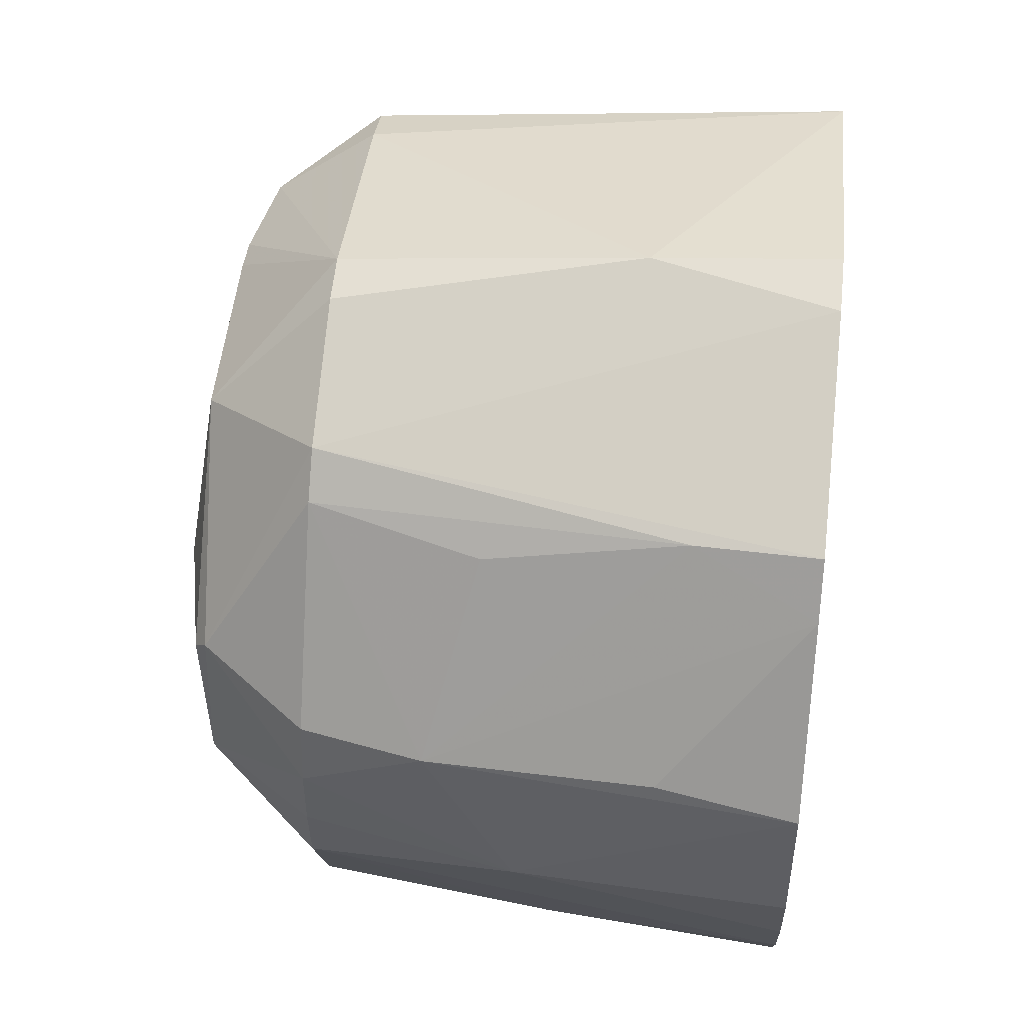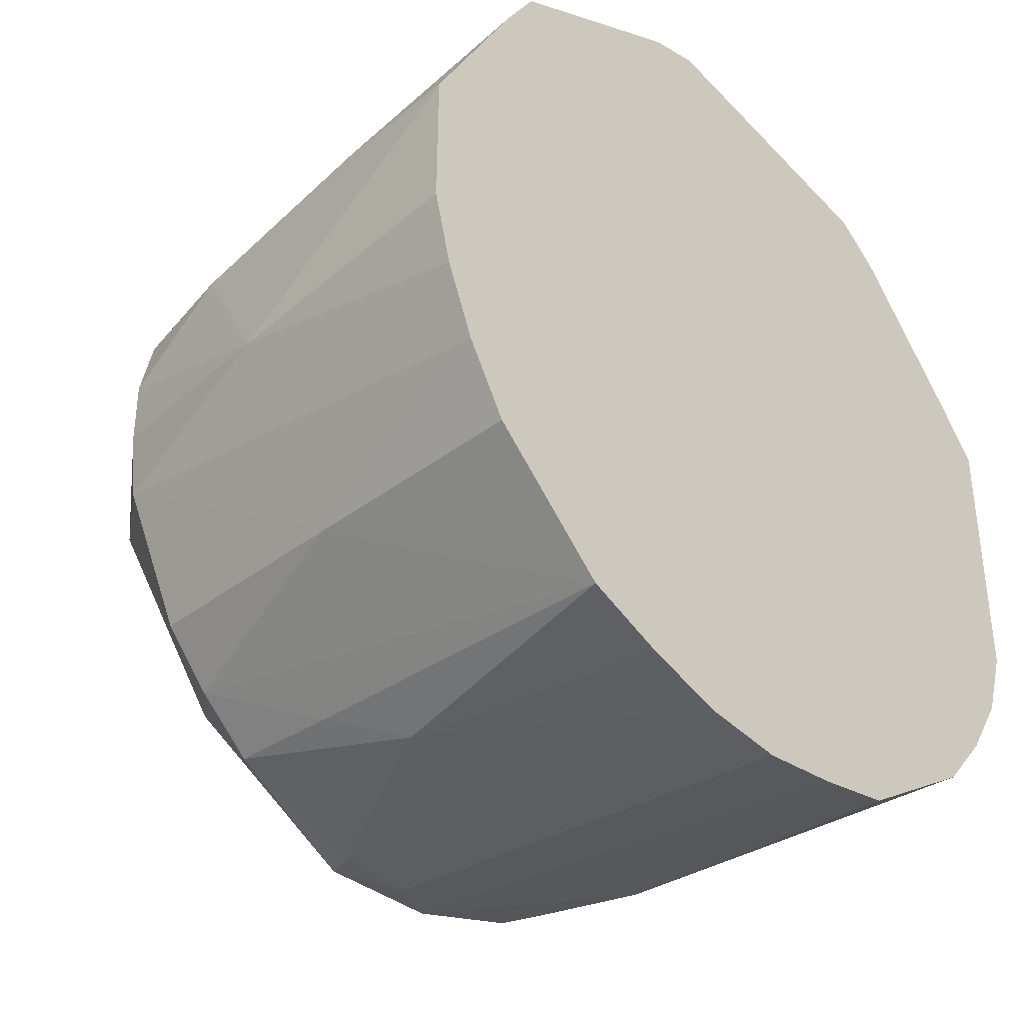
<metadata>
{"format":"obj","ext":"obj","renderer":"f3d","projection":"perspective","resolution":1024,"background":"white","views":[{"elev":48.7,"azim":-84.0,"up":"+Y"},{"elev":-38.3,"azim":-46.9,"up":"+Y"}]}
</metadata>
<code>
v 0.0548 0.08813 0.06983
v -0.02868 0.09753 0.06983
v 0.1066 0.02865 0.06983
v -0.01495 0.1011 0.06983
v -0.02868 0.09753 0.06983
v 0.0548 0.08813 0.06983
v -0.1133 -0.02492 0.06983
v -0.09127 -0.07886 0.06983
v -0.1034 0.02789 0.06983
v 0.06623 0.07864 0.06983
v 0.0548 0.08813 0.06983
v 0.1066 0.02865 0.06983
v -0.1133 -0.02492 0.06983
v -0.1034 0.02789 0.06983
v -0.1132 0.01164 0.06983
v -0.01624 0.09842 0.02466
v -0.02868 0.09753 0.06983
v -0.01495 0.1011 0.06983
v -0.01495 0.1011 0.06983
v 0.0548 0.08813 0.06983
v -0.01624 0.09842 0.02466
v -0.08072 0.06972 0.06983
v -0.02868 0.09753 0.06983
v -0.05862 0.06949 -0.05093
v -0.02868 0.09753 0.06983
v -0.01624 0.09842 0.02466
v -0.05862 0.06949 -0.05093
v -0.05862 0.06949 -0.05093
v -0.01624 0.09842 0.02466
v -0.02481 0.08563 -0.05093
v -0.0833 -0.07089 -0.05093
v -0.0472 -0.06742 -0.07941
v -0.07083 -0.08479 -0.05093
v 0.09965 -0.06132 0.06983
v 0.08907 -0.07821 0.06983
v 0.09101 -0.05505 -0.05093
v 0.09101 -0.05505 -0.05093
v 0.1059 -0.04271 0.06983
v 0.09965 -0.06132 0.06983
v -0.07083 -0.08479 -0.05093
v -0.0472 -0.06742 -0.07941
v -0.05632 -0.09738 -0.05093
v 0.01471 0.0155 -0.08868
v 0.04567 -0.06742 -0.08012
v 0.01471 -0.02596 -0.08599
v 0.01471 -0.02596 -0.08599
v 0.04567 -0.06742 -0.08012
v -0.0007729 -0.07634 -0.08112
v -0.0007729 -0.07634 -0.08112
v 0.04567 -0.06742 -0.08012
v 0.01471 -0.1089 -0.05877
v -0.07816 -0.02596 -0.07941
v -0.09925 -0.03854 -0.05093
v -0.1014 -0.02106 -0.05093
v -0.07816 -0.02596 -0.07941
v -0.0833 -0.07089 -0.05093
v -0.09925 -0.03854 -0.05093
v -0.0472 -0.06742 -0.07941
v -0.0833 -0.07089 -0.05093
v -0.07816 -0.02596 -0.07941
v 0.05976 0.07217 -0.05093
v 0.0548 0.08813 0.06983
v 0.06138 0.07379 -0.02074
v 0.0548 0.08813 0.06983
v 0.06623 0.07864 0.06983
v 0.06138 0.07379 -0.02074
v 0.09569 0.04298 0.06983
v 0.06623 0.07864 0.06983
v 0.1066 0.02865 0.06983
v 0.05976 0.07217 -0.05093
v 0.08637 0.03995 -0.05093
v 0.04567 0.05696 -0.07683
v 0.08637 0.03995 -0.05093
v 0.07662 0.0155 -0.07942
v 0.04567 0.05696 -0.07683
v 0.07662 -0.02596 -0.07961
v 0.04567 -0.06742 -0.08012
v 0.01471 0.0155 -0.08868
v 0.09392 0.02664 -0.05093
v 0.07662 0.0155 -0.07942
v 0.08637 0.03995 -0.05093
v 0.09392 0.02664 -0.05093
v 0.07662 -0.02596 -0.07961
v 0.07662 0.0155 -0.07942
v 0.09392 0.02664 -0.05093
v 0.08637 0.03995 -0.05093
v 0.1066 0.02865 0.06983
v -0.1133 -0.02492 0.06983
v -0.1132 0.01164 0.06983
v -0.1091 -0.02596 0.001758
v -0.1014 -0.02106 -0.05093
v -0.09925 -0.03854 -0.05093
v -0.1091 -0.02596 0.001758
v -0.08884 0.05651 0.06983
v -0.1132 0.01164 0.06983
v -0.1034 0.02789 0.06983
v -0.03277 0.05568 -0.08112
v -0.05862 0.06949 -0.05093
v -0.02481 0.08563 -0.05093
v -0.1086 -0.0433 0.06983
v -0.09127 -0.07886 0.06983
v -0.1133 -0.02492 0.06983
v -0.1086 -0.0433 0.06983
v -0.1013 -0.0614 0.06983
v -0.09127 -0.07886 0.06983
v -0.1133 -0.02492 0.06983
v -0.1091 -0.02596 0.001758
v -0.1086 -0.0433 0.06983
v -0.09925 -0.03854 -0.05093
v -0.1013 -0.0614 0.06983
v -0.1086 -0.0433 0.06983
v -0.1086 -0.0433 0.06983
v -0.1091 -0.02596 0.001758
v -0.09925 -0.03854 -0.05093
v -0.08801 -0.0756 0.00945
v -0.0833 -0.07089 -0.05093
v -0.07083 -0.08479 -0.05093
v -0.07083 -0.08479 -0.05093
v -0.06125 -0.1071 0.06983
v -0.08801 -0.0756 0.00945
v -0.08801 -0.0756 0.00945
v -0.1013 -0.0614 0.06983
v -0.09925 -0.03854 -0.05093
v -0.09925 -0.03854 -0.05093
v -0.0833 -0.07089 -0.05093
v -0.08801 -0.0756 0.00945
v -0.0007729 -0.1233 0.06983
v -0.02182 -0.1212 0.06983
v -0.02002 -0.1099 -0.05093
v -0.07083 -0.08479 -0.05093
v -0.05632 -0.09738 -0.05093
v -0.05767 -0.1 -0.02074
v 0.0409 -0.1166 0.06983
v 0.02018 -0.1207 0.06983
v 0.04567 -0.1089 -0.01111
v 0.04567 -0.1089 -0.01111
v 0.07587 -0.09386 0.06983
v 0.0409 -0.1166 0.06983
v 0.02018 -0.1207 0.06983
v 0.01471 -0.1089 -0.05877
v 0.04567 -0.1089 -0.01111
v 0.09101 -0.05505 -0.05093
v 0.08907 -0.07821 0.06983
v 0.07312 -0.09006 0.00945
v -0.01624 -0.02596 -0.08577
v 0.01471 -0.02596 -0.08599
v -0.0007729 -0.07634 -0.08112
v -0.01624 -0.1089 -0.0599
v -0.0472 -0.06742 -0.07941
v -0.0007729 -0.07634 -0.08112
v -0.0007729 -0.07634 -0.08112
v 0.01471 -0.1089 -0.05877
v -0.01624 -0.1089 -0.0599
v -0.01624 -0.1089 -0.0599
v -0.05632 -0.09738 -0.05093
v -0.0472 -0.06742 -0.07941
v -0.01624 -0.1089 -0.0599
v -0.02002 -0.1099 -0.05093
v -0.05632 -0.09738 -0.05093
v 0.07662 0.05696 -0.03621
v 0.06138 0.07379 -0.02074
v 0.06623 0.07864 0.06983
v 0.06623 0.07864 0.06983
v 0.09569 0.04298 0.06983
v 0.07662 0.05696 -0.03621
v 0.05976 0.07217 -0.05093
v 0.06138 0.07379 -0.02074
v 0.07662 0.05696 -0.03621
v 0.07662 0.05696 -0.03621
v 0.09569 0.04298 0.06983
v 0.1066 0.02865 0.06983
v 0.07662 0.05696 -0.03621
v 0.08637 0.03995 -0.05093
v 0.05976 0.07217 -0.05093
v 0.1066 0.02865 0.06983
v 0.08637 0.03995 -0.05093
v 0.07662 0.05696 -0.03621
v 0.04655 0.07678 -0.05093
v 0.0548 0.08813 0.06983
v 0.05976 0.07217 -0.05093
v 0.05976 0.07217 -0.05093
v 0.04567 0.05696 -0.07683
v 0.04655 0.07678 -0.05093
v 0.04655 0.07678 -0.05093
v -0.01624 0.09842 0.02466
v 0.0548 0.08813 0.06983
v -0.0128 0.08756 -0.05093
v -0.03277 0.05568 -0.08112
v -0.02481 0.08563 -0.05093
v 0.01471 0.05696 -0.08152
v -0.03277 0.05568 -0.08112
v -0.0128 0.08756 -0.05093
v -0.02481 0.08563 -0.05093
v -0.01624 0.09842 0.02466
v -0.0128 0.08756 -0.05093
v 0.02239 0.0571 -0.08112
v 0.04567 0.05696 -0.07683
v 0.07662 0.0155 -0.07942
v 0.02239 0.0571 -0.08112
v 0.07662 0.0155 -0.07942
v 0.01471 0.0155 -0.08868
v 0.01471 0.0155 -0.08868
v 0.01471 0.05696 -0.08152
v 0.02239 0.0571 -0.08112
v 0.01471 0.05696 -0.08152
v -0.0128 0.08756 -0.05093
v 0.02239 0.0571 -0.08112
v 0.02239 0.0571 -0.08112
v -0.0128 0.08756 -0.05093
v 0.04567 0.05696 -0.07683
v 0.01471 0.0155 -0.08868
v 0.07662 0.0155 -0.07942
v 0.06852 0.0006624 -0.08112
v 0.06852 0.0006624 -0.08112
v 0.07662 -0.02596 -0.07961
v 0.01471 0.0155 -0.08868
v 0.07662 0.0155 -0.07942
v 0.07662 -0.02596 -0.07961
v 0.06852 0.0006624 -0.08112
v 0.07662 -0.06742 -0.06474
v 0.07662 -0.02596 -0.07961
v 0.09101 -0.05505 -0.05093
v 0.04567 -0.06742 -0.08012
v 0.07662 -0.02596 -0.07961
v 0.07662 -0.06742 -0.06474
v 0.07662 -0.06742 -0.06474
v 0.05415 -0.09616 -0.05093
v 0.04567 -0.06742 -0.08012
v 0.09101 -0.05505 -0.05093
v 0.07662 -0.02596 -0.07961
v 0.09362 -0.03646 -0.05093
v 0.09362 -0.03646 -0.05093
v 0.1059 -0.04271 0.06983
v 0.09101 -0.05505 -0.05093
v 0.1066 0.02865 0.06983
v 0.1059 -0.04271 0.06983
v 0.09362 -0.03646 -0.05093
v -0.1046 0.01164 -0.02074
v -0.1091 -0.02596 0.001758
v -0.1132 0.01164 0.06983
v -0.08964 -0.07723 0.03964
v -0.06125 -0.1071 0.06983
v -0.09127 -0.07886 0.06983
v -0.08964 -0.07723 0.03964
v -0.08801 -0.0756 0.00945
v -0.06125 -0.1071 0.06983
v -0.09127 -0.07886 0.06983
v -0.1013 -0.0614 0.06983
v -0.08964 -0.07723 0.03964
v -0.1013 -0.0614 0.06983
v -0.08801 -0.0756 0.00945
v -0.08964 -0.07723 0.03964
v -0.0007729 -0.1233 0.06983
v -0.02002 -0.1099 -0.05093
v -0.0007729 -0.1204 0.03964
v -0.0007729 -0.1204 0.03964
v -0.02002 -0.1099 -0.05093
v -0.0007729 -0.1145 -0.02074
v -0.0007729 -0.1204 0.03964
v 0.02018 -0.1207 0.06983
v -0.0007729 -0.1233 0.06983
v -0.0007729 -0.1145 -0.02074
v 0.02018 -0.1207 0.06983
v -0.0007729 -0.1204 0.03964
v -0.06006 -0.1047 0.03964
v -0.06125 -0.1071 0.06983
v -0.07083 -0.08479 -0.05093
v -0.07083 -0.08479 -0.05093
v -0.05767 -0.1 -0.02074
v -0.06006 -0.1047 0.03964
v 0.08907 -0.07821 0.06983
v 0.07587 -0.09386 0.06983
v 0.07449 -0.09196 0.03964
v 0.07449 -0.09196 0.03964
v 0.07312 -0.09006 0.00945
v 0.08907 -0.07821 0.06983
v 0.07587 -0.09386 0.06983
v 0.04567 -0.1089 -0.01111
v 0.07449 -0.09196 0.03964
v 0.04567 -0.1089 -0.01111
v 0.07312 -0.09006 0.00945
v 0.07449 -0.09196 0.03964
v -0.0007729 -0.07634 -0.08112
v -0.0472 -0.06742 -0.07941
v -0.01624 -0.06742 -0.08133
v -0.01624 -0.06742 -0.08133
v -0.01624 -0.02596 -0.08577
v -0.0007729 -0.07634 -0.08112
v -0.0472 -0.06742 -0.07941
v -0.01624 -0.02596 -0.08577
v -0.01624 -0.06742 -0.08133
v 0.03732 -0.1056 -0.05093
v 0.04567 -0.1089 -0.01111
v 0.01471 -0.1089 -0.05877
v 0.03732 -0.1056 -0.05093
v 0.05415 -0.09616 -0.05093
v 0.04567 -0.1089 -0.01111
v 0.03732 -0.1056 -0.05093
v 0.01471 -0.1089 -0.05877
v 0.04567 -0.06742 -0.08012
v 0.04567 -0.06742 -0.08012
v 0.05415 -0.09616 -0.05093
v 0.03732 -0.1056 -0.05093
v -0.0007729 -0.1145 -0.02074
v -0.02002 -0.1099 -0.05093
v -0.0007729 -0.1116 -0.05093
v -0.02002 -0.1099 -0.05093
v -0.01624 -0.1089 -0.0599
v -0.0007729 -0.1116 -0.05093
v -0.0007729 -0.1116 -0.05093
v -0.01624 -0.1089 -0.0599
v 0.01471 -0.1089 -0.05877
v -0.0007729 -0.1116 -0.05093
v 0.02018 -0.1207 0.06983
v -0.0007729 -0.1145 -0.02074
v -0.0007729 -0.1116 -0.05093
v 0.01471 -0.1089 -0.05877
v 0.02018 -0.1207 0.06983
v 0.03362 0.07913 -0.05093
v 0.04655 0.07678 -0.05093
v 0.04567 0.05696 -0.07683
v 0.04567 0.05696 -0.07683
v -0.0128 0.08756 -0.05093
v 0.03362 0.07913 -0.05093
v -0.01624 0.09842 0.02466
v 0.04655 0.07678 -0.05093
v 0.03362 0.07913 -0.05093
v 0.03362 0.07913 -0.05093
v -0.0128 0.08756 -0.05093
v -0.01624 0.09842 0.02466
v 0.05415 -0.09616 -0.05093
v 0.07662 -0.06742 -0.06474
v 0.06914 -0.08459 -0.05093
v 0.04567 -0.1089 -0.01111
v 0.05415 -0.09616 -0.05093
v 0.06914 -0.08459 -0.05093
v 0.06914 -0.08459 -0.05093
v 0.07662 -0.06742 -0.06474
v 0.09101 -0.05505 -0.05093
v 0.06914 -0.08459 -0.05093
v 0.07312 -0.09006 0.00945
v 0.04567 -0.1089 -0.01111
v 0.09101 -0.05505 -0.05093
v 0.07312 -0.09006 0.00945
v 0.06914 -0.08459 -0.05093
v 0.07662 -0.02596 -0.07961
v 0.09392 0.02664 -0.05093
v 0.0937 -0.01906 -0.05093
v 0.0937 -0.01906 -0.05093
v 0.09362 -0.03646 -0.05093
v 0.07662 -0.02596 -0.07961
v 0.0937 -0.01906 -0.05093
v 0.09392 0.02664 -0.05093
v 0.1066 0.02865 0.06983
v 0.1066 0.02865 0.06983
v 0.09362 -0.03646 -0.05093
v 0.0937 -0.01906 -0.05093
v -0.07813 0.06784 0.03964
v -0.08884 0.05651 0.06983
v -0.08072 0.06972 0.06983
v -0.07813 0.06784 0.03964
v -0.1046 0.01164 -0.02074
v -0.08884 0.05651 0.06983
v -0.08072 0.06972 0.06983
v -0.05862 0.06949 -0.05093
v -0.07813 0.06784 0.03964
v -0.1132 0.01164 0.06983
v -0.08884 0.05651 0.06983
v -0.1091 0.0155 0.03543
v -0.1091 0.0155 0.03543
v -0.1046 0.01164 -0.02074
v -0.1132 0.01164 0.06983
v -0.08884 0.05651 0.06983
v -0.1046 0.01164 -0.02074
v -0.1091 0.0155 0.03543
v -0.0472 0.0155 -0.08648
v -0.07524 0.01164 -0.08112
v -0.03277 0.05568 -0.08112
v -0.07816 -0.02596 -0.07941
v -0.07524 0.01164 -0.08112
v -0.0472 0.0155 -0.08648
v -0.0472 -0.06742 -0.07941
v -0.07816 -0.02596 -0.07941
v -0.0472 0.0155 -0.08648
v -0.0472 0.0155 -0.08648
v -0.01624 -0.02596 -0.08577
v -0.0472 -0.06742 -0.07941
v -0.06125 -0.1071 0.06983
v -0.06006 -0.1047 0.03964
v -0.0472 -0.1089 -0.001151
v -0.0472 -0.1089 -0.001151
v -0.06006 -0.1047 0.03964
v -0.05767 -0.1 -0.02074
v -0.0472 -0.1089 -0.001151
v -0.02002 -0.1099 -0.05093
v -0.02182 -0.1212 0.06983
v -0.05632 -0.09738 -0.05093
v -0.02002 -0.1099 -0.05093
v -0.0472 -0.1089 -0.001151
v -0.0472 -0.1089 -0.001151
v -0.05767 -0.1 -0.02074
v -0.05632 -0.09738 -0.05093
v -0.0676 0.06019 -0.05093
v -0.07813 0.06784 0.03964
v -0.05862 0.06949 -0.05093
v -0.01624 0.0155 -0.08863
v -0.0472 0.0155 -0.08648
v -0.03277 0.05568 -0.08112
v -0.01624 0.0155 -0.08863
v 0.01471 0.05696 -0.08152
v 0.01471 0.0155 -0.08868
v -0.01624 0.0155 -0.08863
v -0.03277 0.05568 -0.08112
v 0.01471 0.05696 -0.08152
v -0.01624 -0.02596 -0.08577
v -0.0472 0.0155 -0.08648
v -0.01624 0.0155 -0.08863
v 0.01471 0.0155 -0.08868
v 0.01471 -0.02596 -0.08599
v -0.01624 0.0155 -0.08863
v 0.01471 -0.02596 -0.08599
v -0.01624 -0.02596 -0.08577
v -0.01624 0.0155 -0.08863
v -0.1015 -0.004323 -0.05093
v -0.07816 -0.02596 -0.07941
v -0.1014 -0.02106 -0.05093
v -0.1046 0.01164 -0.02074
v -0.09824 0.01164 -0.05093
v -0.1015 -0.004323 -0.05093
v -0.1014 -0.02106 -0.05093
v -0.1091 -0.02596 0.001758
v -0.1015 -0.004323 -0.05093
v -0.1091 -0.02596 0.001758
v -0.1046 0.01164 -0.02074
v -0.1015 -0.004323 -0.05093
v -0.06125 -0.1071 0.06983
v -0.0472 -0.1089 -0.001151
v -0.04191 -0.115 0.06983
v -0.04191 -0.115 0.06983
v -0.0472 -0.1089 -0.001151
v -0.02182 -0.1212 0.06983
v -0.1046 0.01164 -0.02074
v -0.07813 0.06784 0.03964
v -0.07816 0.05696 -0.009018
v -0.07816 0.05696 -0.009018
v -0.0676 0.06019 -0.05093
v -0.1046 0.01164 -0.02074
v -0.07813 0.06784 0.03964
v -0.0676 0.06019 -0.05093
v -0.07816 0.05696 -0.009018
v -0.07452 0.04922 -0.05093
v -0.09824 0.01164 -0.05093
v -0.1046 0.01164 -0.02074
v -0.1046 0.01164 -0.02074
v -0.0676 0.06019 -0.05093
v -0.07452 0.04922 -0.05093
v -0.07816 0.0155 -0.07787
v -0.07452 0.04922 -0.05093
v -0.0676 0.06019 -0.05093
v -0.03277 0.05568 -0.08112
v -0.07524 0.01164 -0.08112
v -0.07816 0.0155 -0.07787
v -0.09824 0.01164 -0.05093
v -0.07452 0.04922 -0.05093
v -0.07816 0.0155 -0.07787
v -0.05862 0.06949 -0.05093
v -0.03277 0.05568 -0.08112
v -0.07816 0.0155 -0.07787
v -0.07816 0.0155 -0.07787
v -0.0676 0.06019 -0.05093
v -0.05862 0.06949 -0.05093
v -0.07816 0.0155 -0.07787
v -0.1015 -0.004323 -0.05093
v -0.09824 0.01164 -0.05093
v -0.07816 0.0155 -0.07787
v -0.07524 0.01164 -0.08112
v -0.07816 -0.02596 -0.07941
v -0.07816 -0.02596 -0.07941
v -0.1015 -0.004323 -0.05093
v -0.07816 0.0155 -0.07787
v -0.04191 -0.115 0.06983
v 0.07587 -0.09386 0.06983
v 0.08907 -0.07821 0.06983
v 0.1066 0.02865 0.06983
v -0.02868 0.09753 0.06983
v -0.04191 -0.115 0.06983
v 0.08907 -0.07821 0.06983
v 0.09965 -0.06132 0.06983
v -0.04191 -0.115 0.06983
v -0.04191 -0.115 0.06983
v -0.02868 0.09753 0.06983
v -0.08072 0.06972 0.06983
v -0.04191 -0.115 0.06983
v 0.1059 -0.04271 0.06983
v 0.1066 0.02865 0.06983
v -0.04191 -0.115 0.06983
v -0.1034 0.02789 0.06983
v -0.09127 -0.07886 0.06983
v -0.09127 -0.07886 0.06983
v -0.06125 -0.1071 0.06983
v -0.04191 -0.115 0.06983
v -0.04191 -0.115 0.06983
v -0.02182 -0.1212 0.06983
v -0.0007729 -0.1233 0.06983
v -0.0007729 -0.1233 0.06983
v 0.02018 -0.1207 0.06983
v -0.04191 -0.115 0.06983
v -0.04191 -0.115 0.06983
v 0.09965 -0.06132 0.06983
v 0.1059 -0.04271 0.06983
v -0.08072 0.06972 0.06983
v -0.08884 0.05651 0.06983
v -0.04191 -0.115 0.06983
v -0.04191 -0.115 0.06983
v 0.02018 -0.1207 0.06983
v 0.0409 -0.1166 0.06983
v 0.0409 -0.1166 0.06983
v 0.07587 -0.09386 0.06983
v -0.04191 -0.115 0.06983
v -0.04191 -0.115 0.06983
v -0.08884 0.05651 0.06983
v -0.1034 0.02789 0.06983
f 1 2 3
f 4 5 6
f 7 8 9
f 10 11 12
f 13 14 15
f 16 17 18
f 19 20 21
f 22 23 24
f 25 26 27
f 28 29 30
f 31 32 33
f 34 35 36
f 37 38 39
f 40 41 42
f 43 44 45
f 46 47 48
f 49 50 51
f 52 53 54
f 55 56 57
f 58 59 60
f 61 62 63
f 64 65 66
f 67 68 69
f 70 71 72
f 73 74 75
f 76 77 78
f 79 80 81
f 82 83 84
f 85 86 87
f 88 89 90
f 91 92 93
f 94 95 96
f 97 98 99
f 100 101 102
f 103 104 105
f 106 107 108
f 109 110 111
f 112 113 114
f 115 116 117
f 118 119 120
f 121 122 123
f 124 125 126
f 127 128 129
f 130 131 132
f 133 134 135
f 136 137 138
f 139 140 141
f 142 143 144
f 145 146 147
f 148 149 150
f 151 152 153
f 154 155 156
f 157 158 159
f 160 161 162
f 163 164 165
f 166 167 168
f 169 170 171
f 172 173 174
f 175 176 177
f 178 179 180
f 181 182 183
f 184 185 186
f 187 188 189
f 190 191 192
f 193 194 195
f 196 197 198
f 199 200 201
f 202 203 204
f 205 206 207
f 208 209 210
f 211 212 213
f 214 215 216
f 217 218 219
f 220 221 222
f 223 224 225
f 226 227 228
f 229 230 231
f 232 233 234
f 235 236 237
f 238 239 240
f 241 242 243
f 244 245 246
f 247 248 249
f 250 251 252
f 253 254 255
f 256 257 258
f 259 260 261
f 262 263 264
f 265 266 267
f 268 269 270
f 271 272 273
f 274 275 276
f 277 278 279
f 280 281 282
f 283 284 285
f 286 287 288
f 289 290 291
f 292 293 294
f 295 296 297
f 298 299 300
f 301 302 303
f 304 305 306
f 307 308 309
f 310 311 312
f 313 314 315
f 316 317 318
f 319 320 321
f 322 323 324
f 325 326 327
f 328 329 330
f 331 332 333
f 334 335 336
f 337 338 339
f 340 341 342
f 343 344 345
f 346 347 348
f 349 350 351
f 352 353 354
f 355 356 357
f 358 359 360
f 361 362 363
f 364 365 366
f 367 368 369
f 370 371 372
f 373 374 375
f 376 377 378
f 379 380 381
f 382 383 384
f 385 386 387
f 388 389 390
f 391 392 393
f 394 395 396
f 397 398 399
f 400 401 402
f 403 404 405
f 406 407 408
f 409 410 411
f 412 413 414
f 415 416 417
f 418 419 420
f 421 422 423
f 424 425 426
f 427 428 429
f 430 431 432
f 433 434 435
f 436 437 438
f 439 440 441
f 442 443 444
f 445 446 447
f 448 449 450
f 451 452 453
f 454 455 456
f 457 458 459
f 460 461 462
f 463 464 465
f 466 467 468
f 469 470 471
f 472 473 474
f 475 476 477
f 478 479 480
f 481 482 483
f 484 485 486
f 487 488 489
f 490 491 492
f 493 494 495
f 496 497 498
f 499 500 501
f 502 503 504
f 505 506 507
f 508 509 510
f 511 512 513
f 514 515 516
f 517 518 519
f 520 521 522

</code>
